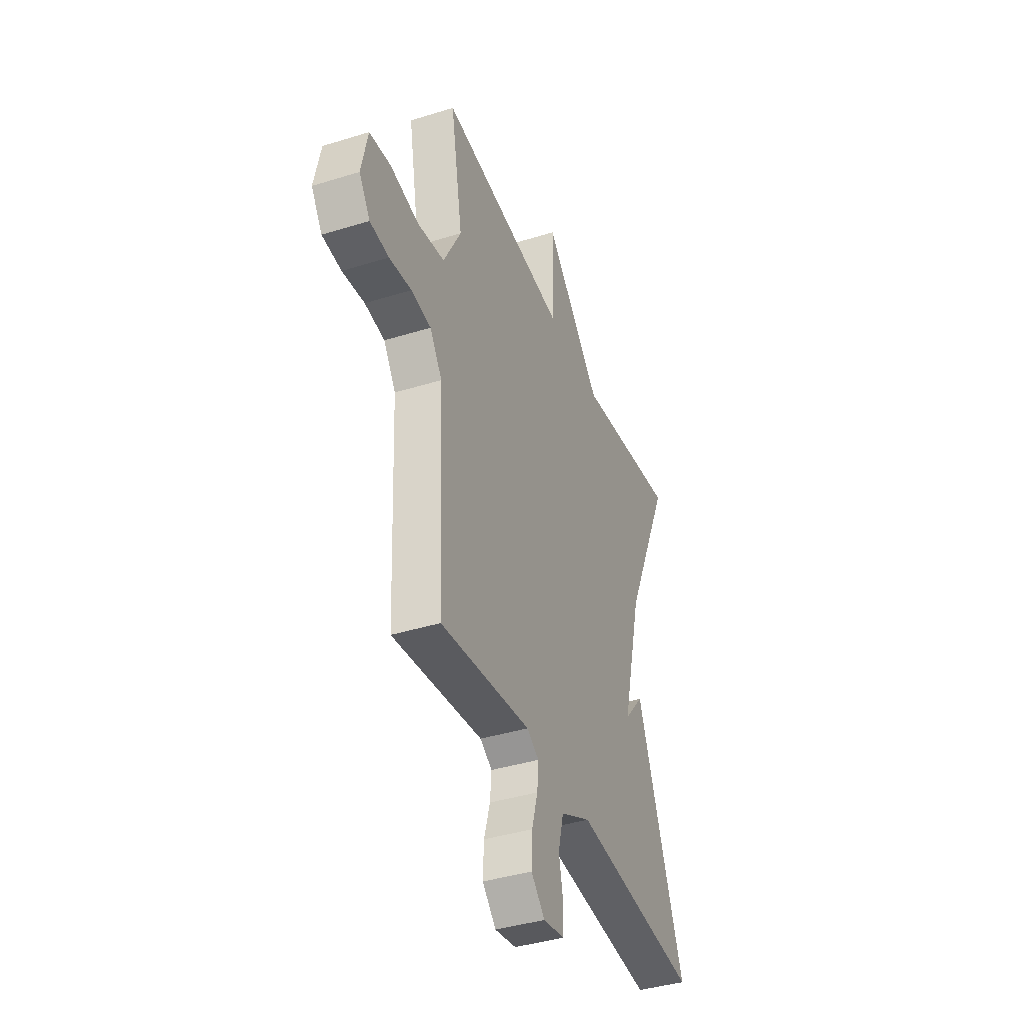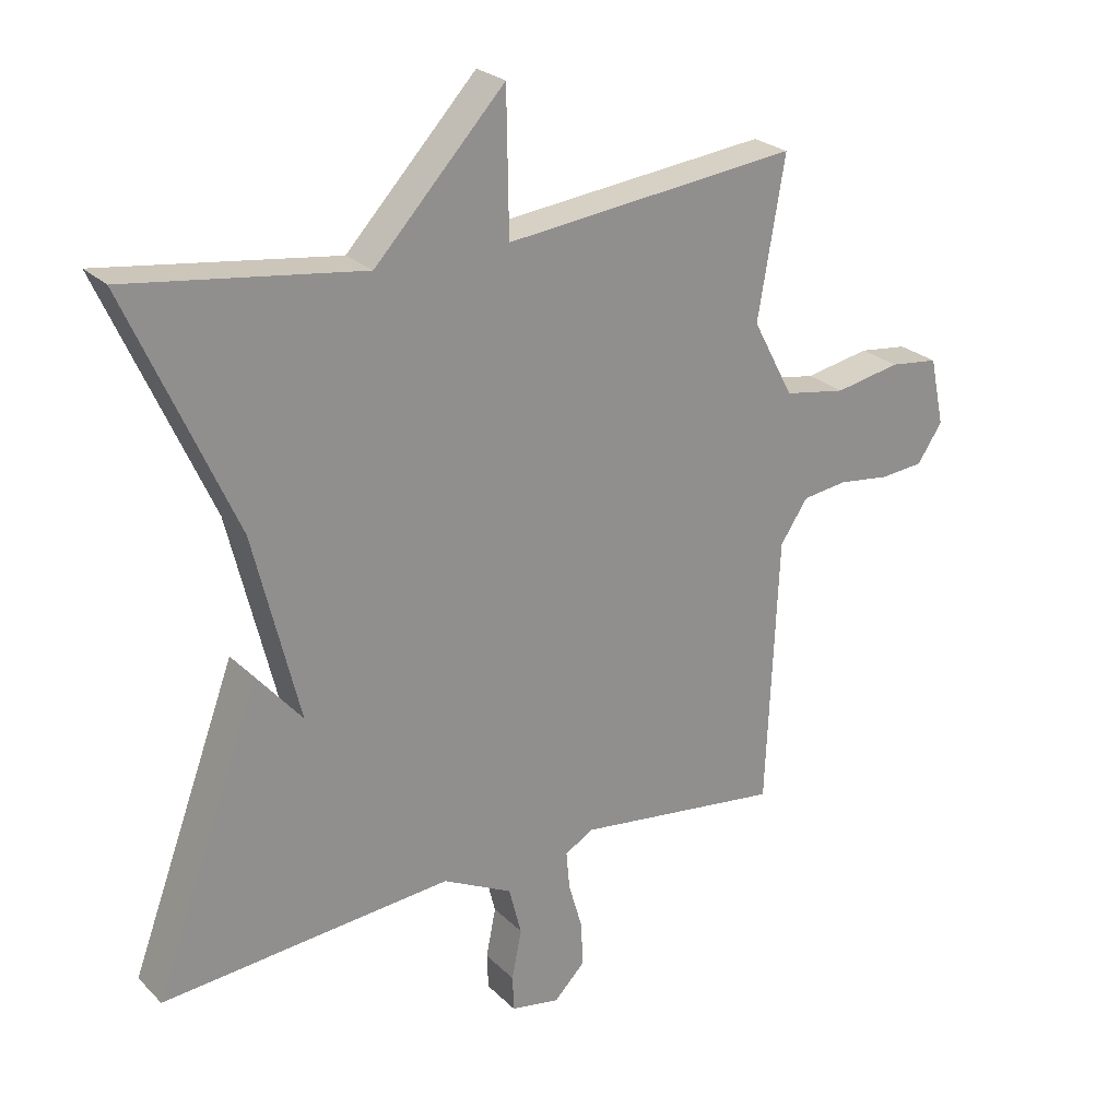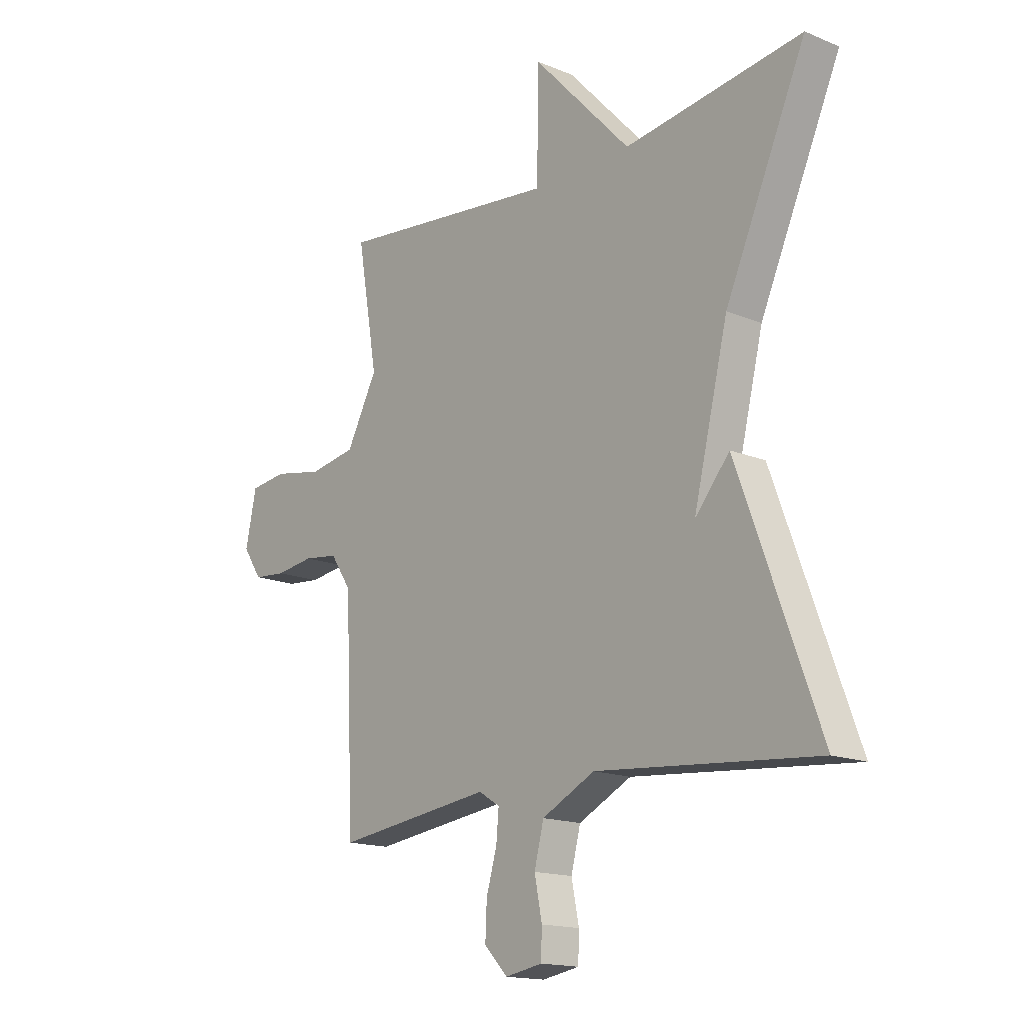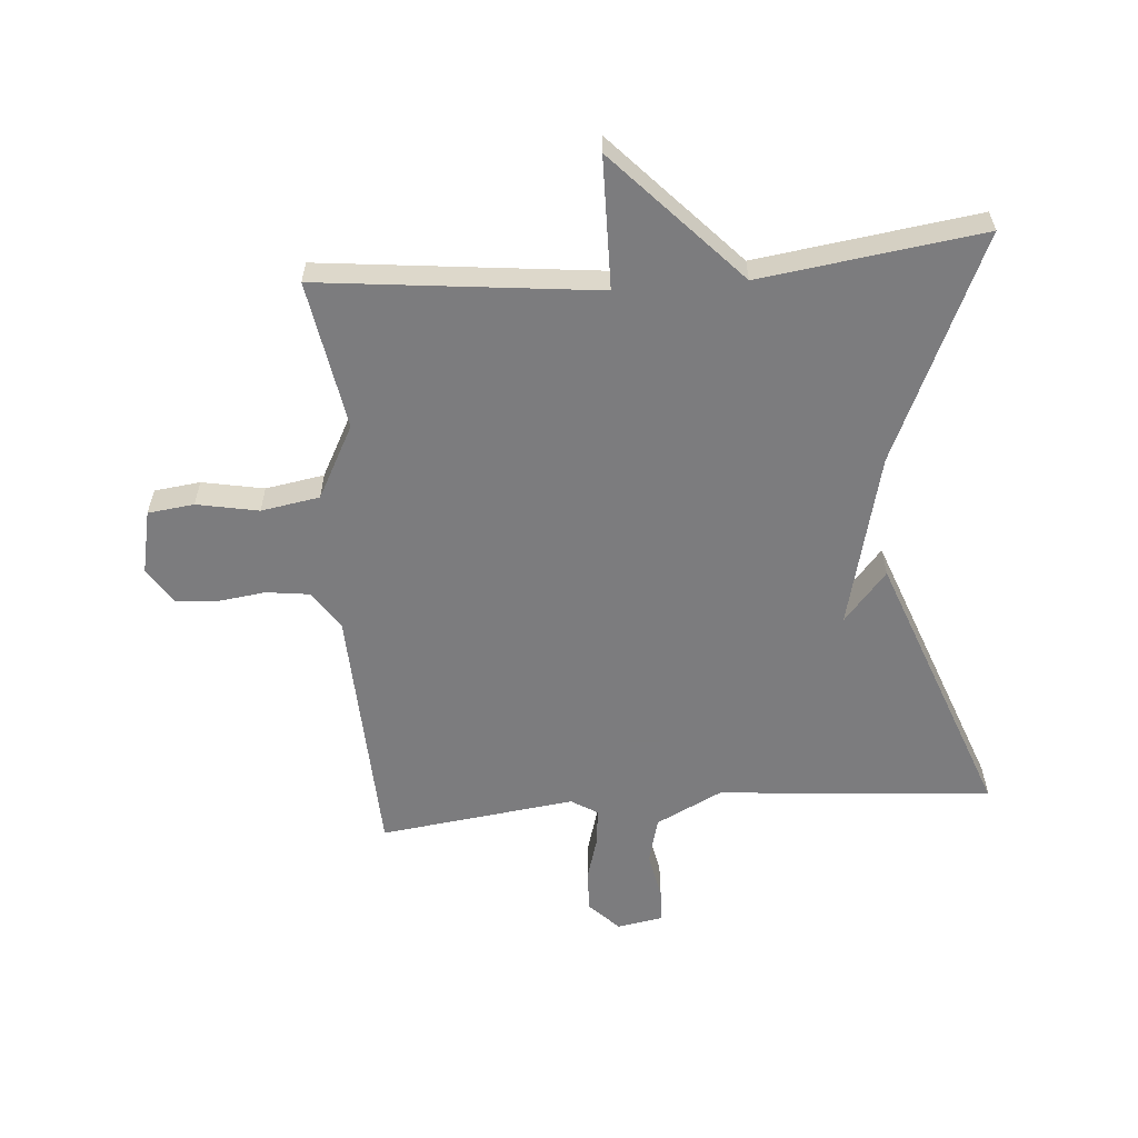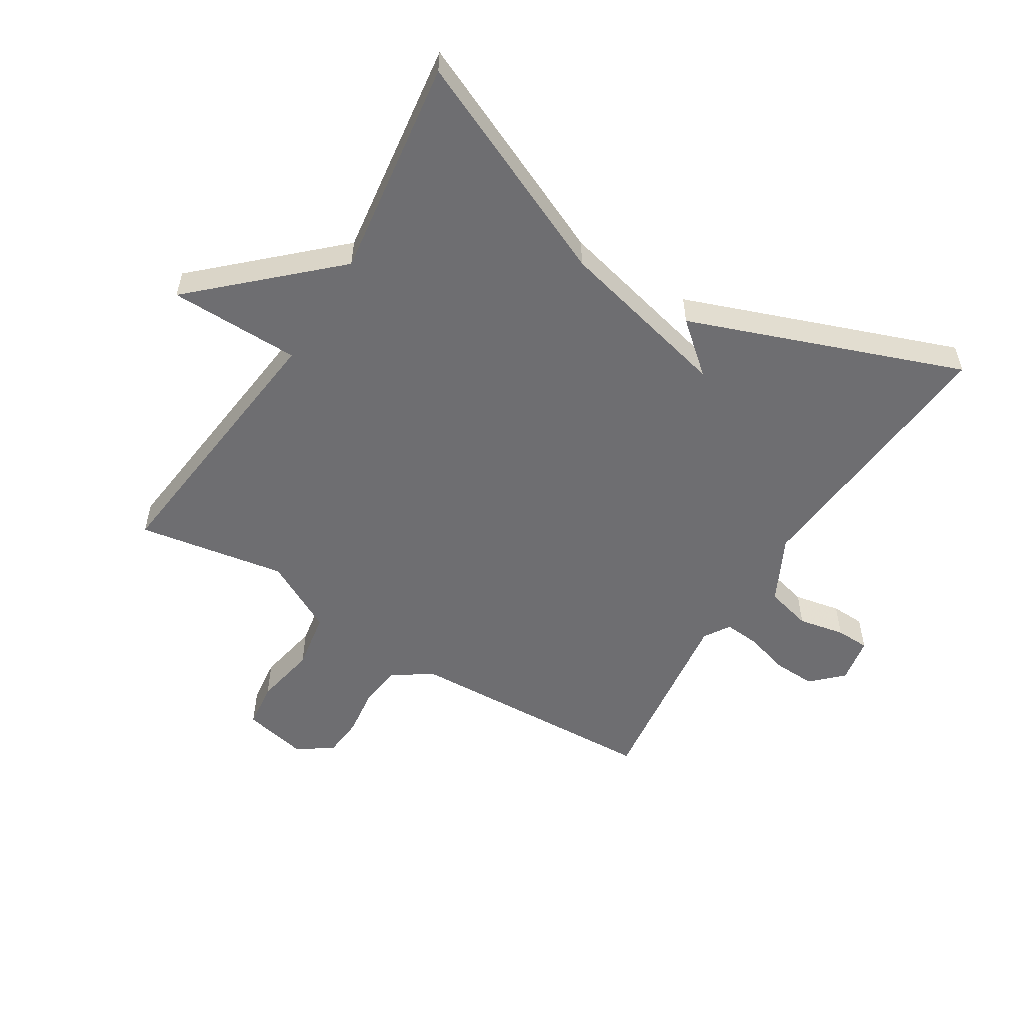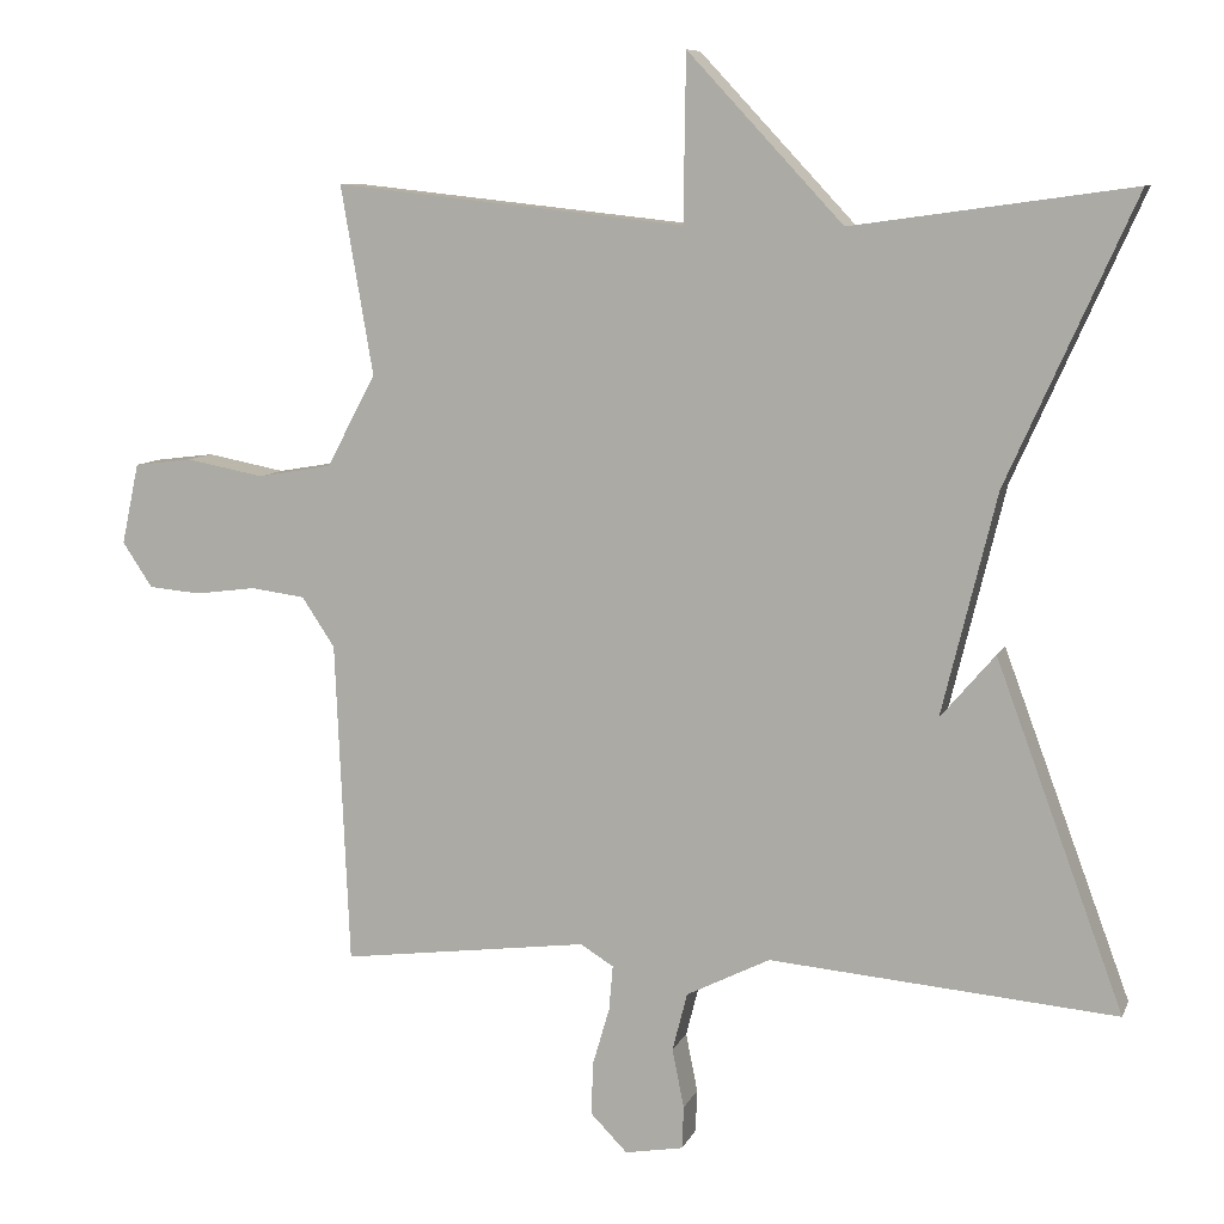
<metadata>
{"format":"obj","ext":"obj","renderer":"f3d","projection":"perspective","resolution":1024,"background":"white","views":[{"elev":-39.9,"azim":-68.9,"up":"+Z"},{"elev":24.9,"azim":146.5,"up":"+Z"},{"elev":-15.9,"azim":49.4,"up":"+Z"},{"elev":-58.9,"azim":4.6,"up":"+Y"},{"elev":-54.4,"azim":58.3,"up":"+Y"},{"elev":8.7,"azim":15.9,"up":"+Z"}]}
</metadata>
<code>
v -0.5 0.07 -0.5
v -0.518 0.07 -0.09
v -0.56 0.07 -0.027
v -0.629 0.07 -0.018
v -0.706 0.07 -0.028
v -0.772 0.07 -0.022
v -0.81 0.07 0.035
v -0.788 0.07 0.138
v -0.714 0.07 0.147
v -0.615 0.07 0.128
v -0.521 0.07 0.144
v -0.459 0.07 0.261
v -0.5 0.07 0.5
v -0.055 0.07 0.451
v -0.052 0.07 0.662
v 0.145 0.07 0.451
v 0.5 0.07 0.5
v 0.338 0.07 0.139
v 0.269 0.07 -0.142
v 0.338 0.07 -0.061
v 0.5 0.07 -0.5
v 0.06 0.07 -0.462
v -0.046 0.07 -0.515
v -0.065 0.07 -0.589
v -0.05 0.07 -0.664
v -0.052 0.07 -0.718
v -0.126 0.07 -0.731
v -0.173 0.07 -0.683
v -0.17 0.07 -0.615
v -0.149 0.07 -0.543
v -0.144 0.07 -0.486
v -0.186 0.07 -0.46
v -0.5 0 -0.5
v -0.518 0 -0.09
v -0.56 0 -0.027
v -0.629 0 -0.018
v -0.706 0 -0.028
v -0.772 0 -0.022
v -0.81 0 0.035
v -0.788 0 0.138
v -0.714 0 0.147
v -0.615 0 0.128
v -0.521 0 0.144
v -0.459 0 0.261
v -0.5 0 0.5
v -0.055 0 0.451
v -0.052 0 0.662
v 0.145 0 0.451
v 0.5 0 0.5
v 0.338 0 0.139
v 0.269 0 -0.142
v 0.338 0 -0.061
v 0.5 0 -0.5
v 0.06 0 -0.462
v -0.046 0 -0.515
v -0.065 0 -0.589
v -0.05 0 -0.664
v -0.052 0 -0.718
v -0.126 0 -0.731
v -0.173 0 -0.683
v -0.17 0 -0.615
v -0.149 0 -0.543
v -0.144 0 -0.486
v -0.186 0 -0.46
f 28 29 30
f 27 28 30
f 26 27 30
f 25 26 30
f 24 25 30
f 23 24 30 31
f 22 23 31 32
f 19 20 21 22
f 18 19 22 32
f 32 1 2
f 18 32 2
f 17 18 2
f 16 17 2
f 12 13 14
f 11 12 14
f 8 9 10
f 7 8 10
f 6 7 10
f 5 6 10
f 4 5 10
f 3 4 10 11
f 2 3 11 14
f 14 15 16
f 2 14 16
f 62 61 60
f 62 60 59
f 62 59 58
f 62 58 57
f 62 57 56
f 63 62 56 55
f 64 63 55 54
f 54 53 52 51
f 64 54 51 50
f 34 33 64
f 34 64 50
f 34 50 49
f 34 49 48
f 46 45 44
f 46 44 43
f 42 41 40
f 42 40 39
f 42 39 38
f 42 38 37
f 42 37 36
f 43 42 36 35
f 46 43 35 34
f 48 47 46
f 48 46 34
f 1 33 34 2
f 2 34 35 3
f 3 35 36 4
f 4 36 37 5
f 5 37 38 6
f 6 38 39 7
f 7 39 40 8
f 8 40 41 9
f 9 41 42 10
f 10 42 43 11
f 11 43 44 12
f 12 44 45 13
f 13 45 46 14
f 14 46 47 15
f 15 47 48 16
f 16 48 49 17
f 17 49 50 18
f 18 50 51 19
f 19 51 52 20
f 20 52 53 21
f 21 53 54 22
f 22 54 55 23
f 23 55 56 24
f 24 56 57 25
f 25 57 58 26
f 26 58 59 27
f 27 59 60 28
f 28 60 61 29
f 29 61 62 30
f 30 62 63 31
f 31 63 64 32
f 32 64 33 1

</code>
